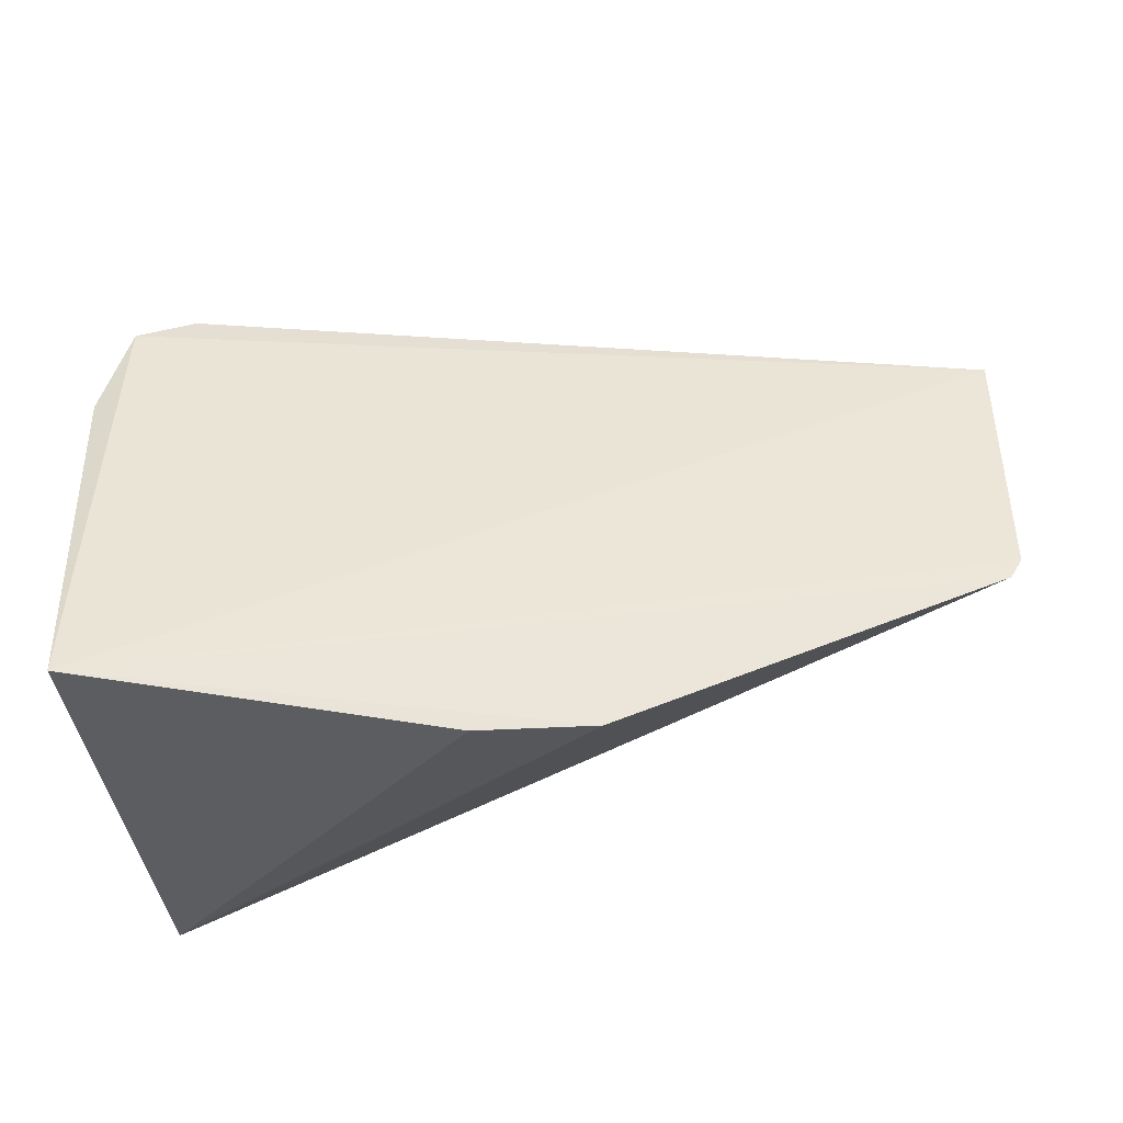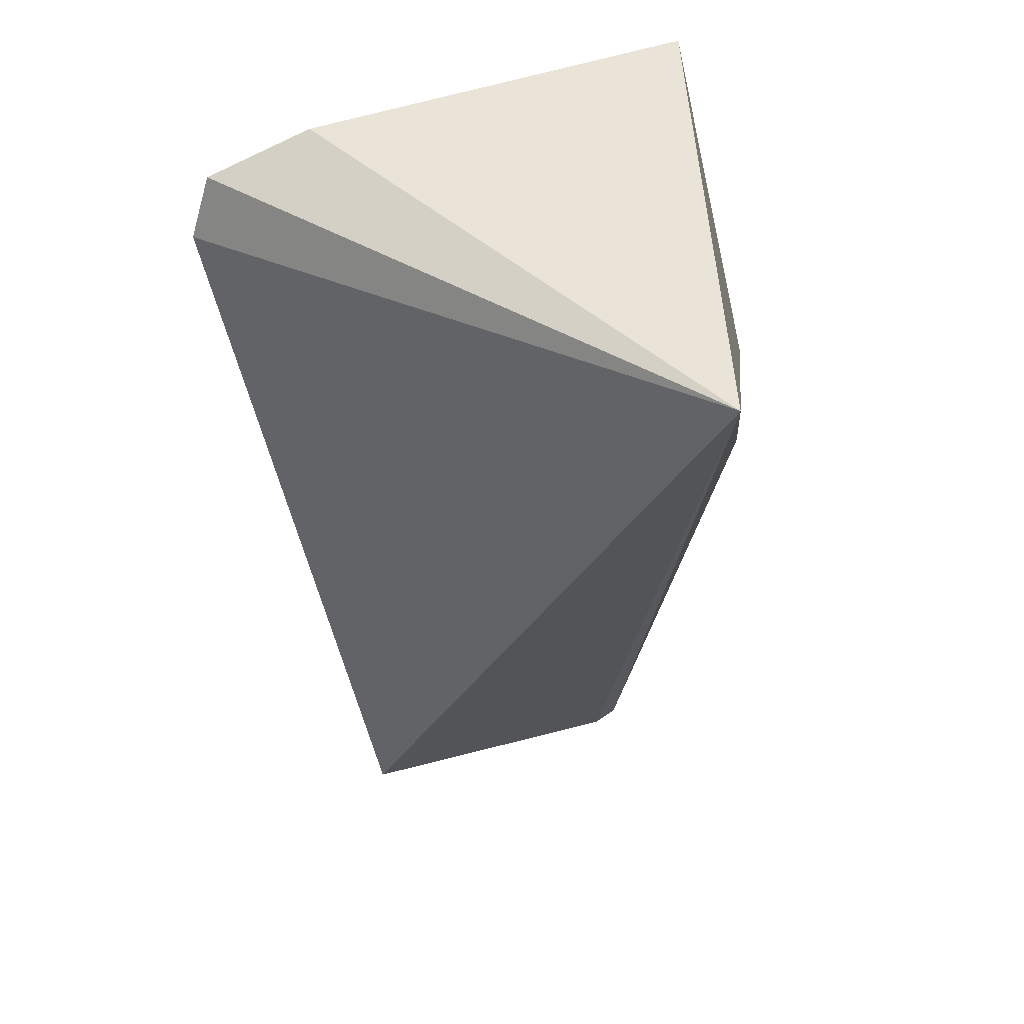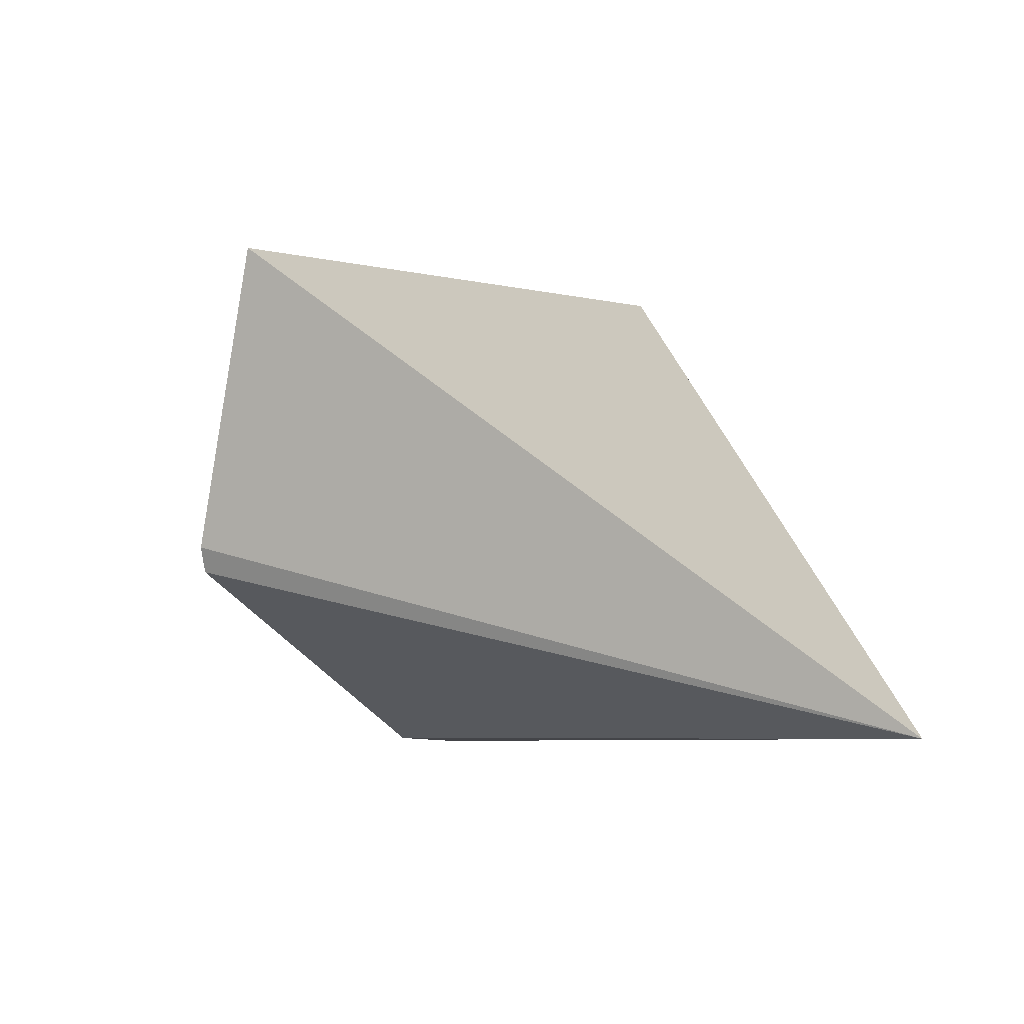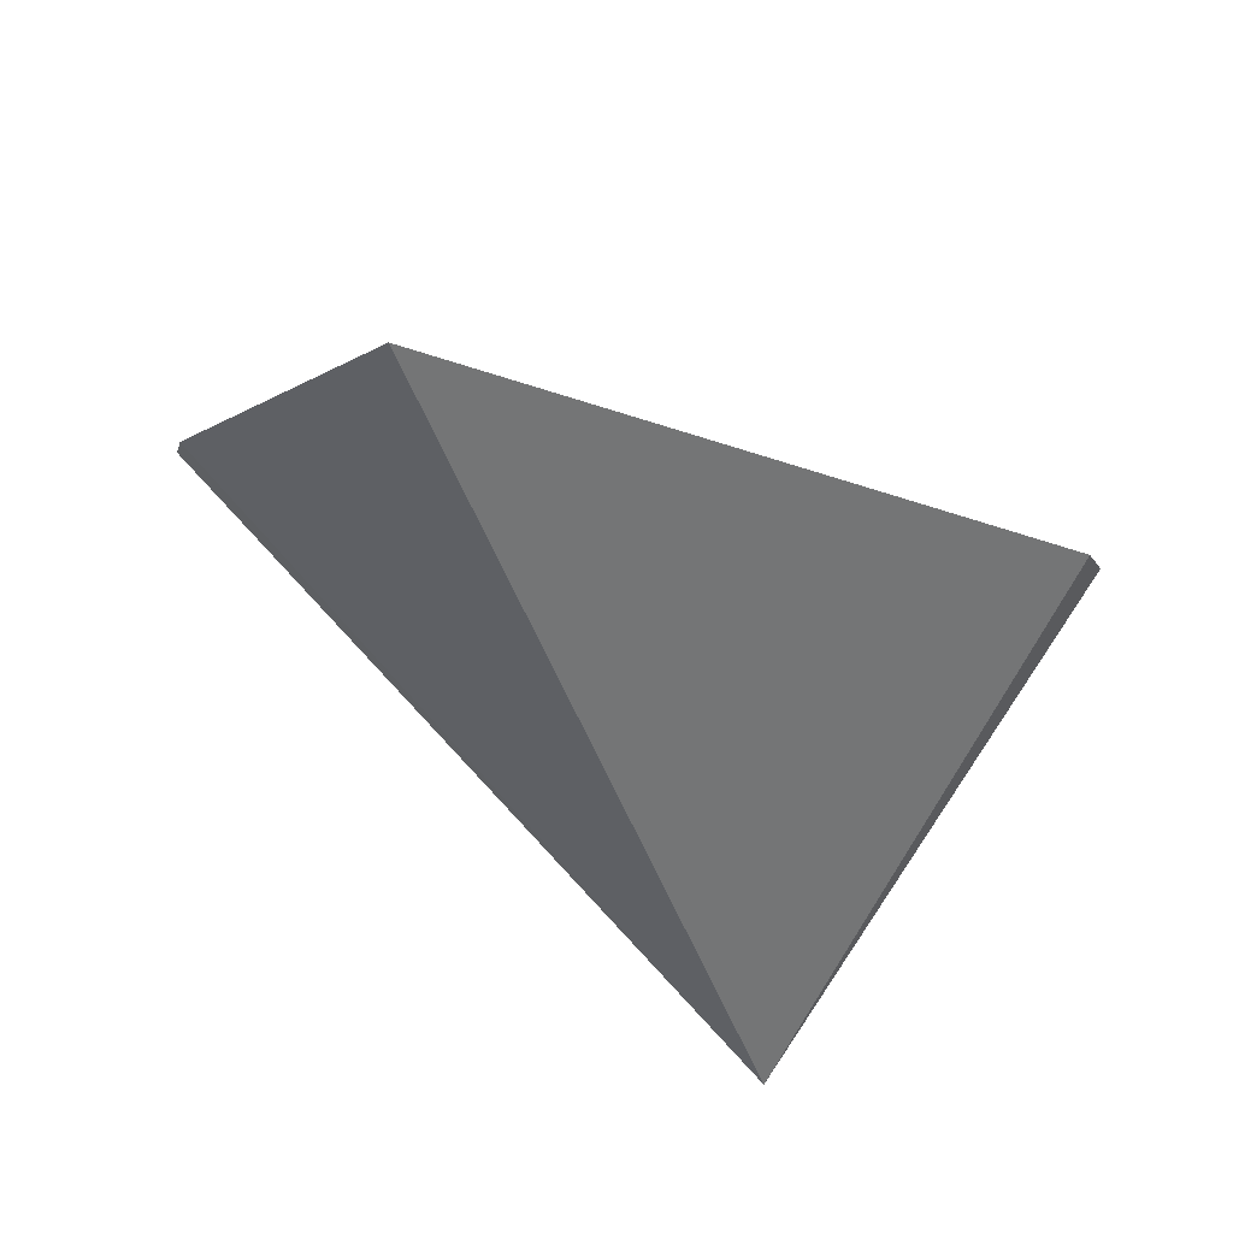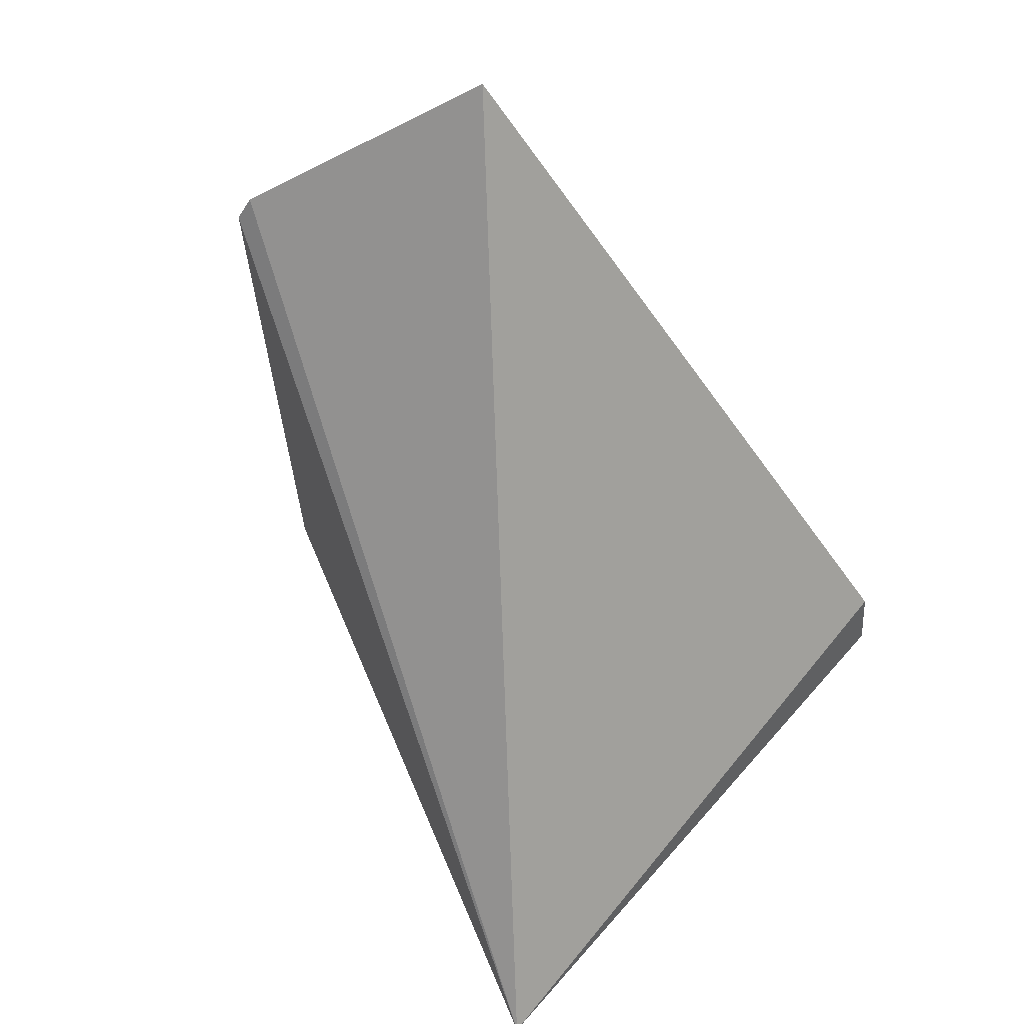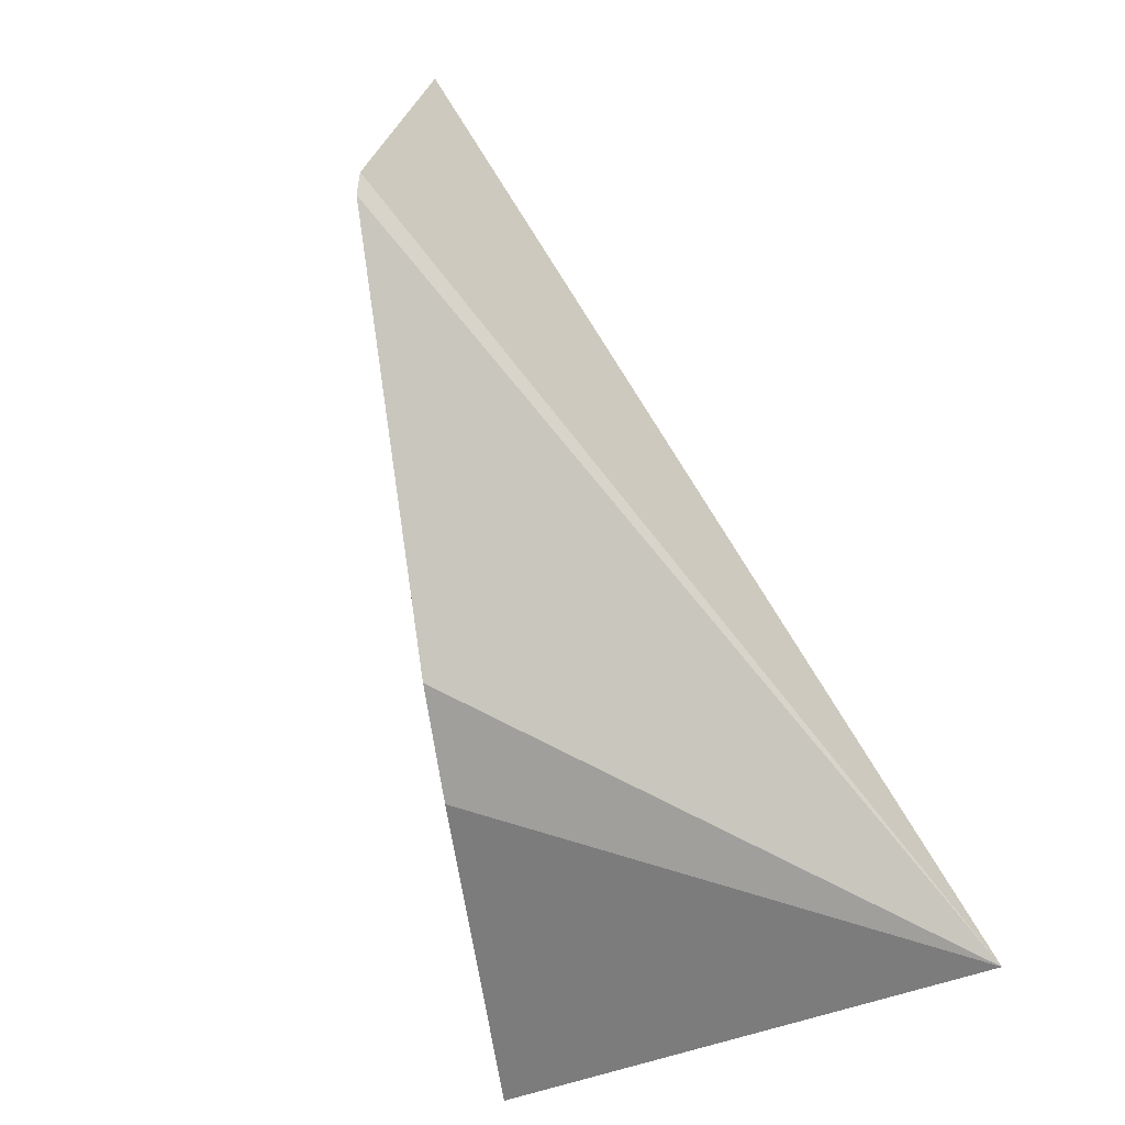
<metadata>
{"format":"obj","ext":"obj","renderer":"f3d","projection":"perspective","resolution":1024,"background":"white","views":[{"elev":-32.6,"azim":8.5,"up":"+Y"},{"elev":-36.8,"azim":-80.9,"up":"+Z"},{"elev":-0.7,"azim":130.7,"up":"+Y"},{"elev":-32.6,"azim":137.8,"up":"+Z"},{"elev":-61.3,"azim":121.4,"up":"+Z"},{"elev":-63.9,"azim":114.7,"up":"+Y"}]}
</metadata>
<code>
v -0.16 -0.2215 -0.03327
v -0.09765 -0.1877 -0.05197
v -0.2341 -0.219 -0.01081
v -0.2271 -0.14 -0.03479
v -0.2389 -0.2238 -0.09134
v -0.09875 -0.1445 -0.06084
v -0.09951 -0.1914 -0.05076
v -0.1782 -0.2237 -0.02797
v -0.2396 -0.1615 -0.02701
v -0.2359 -0.1445 -0.03111
f 6 3 2
f 6 5 4
f 6 2 5
f 7 2 3
f 7 3 1
f 7 5 2
f 7 1 5
f 8 5 1
f 8 1 3
f 8 3 5
f 9 5 3
f 10 6 4
f 10 3 6
f 10 9 3
f 10 4 5
f 10 5 9

</code>
